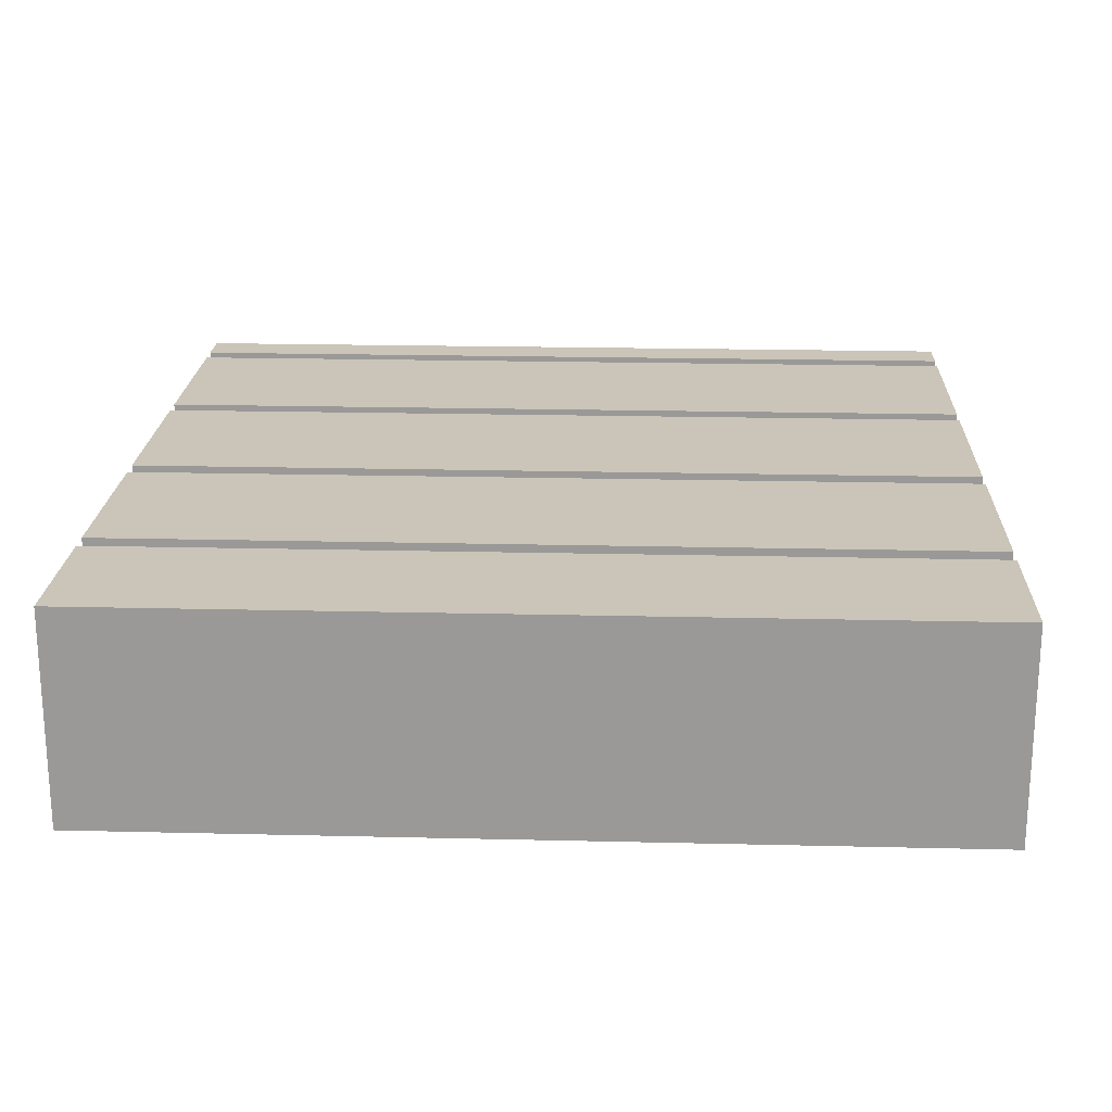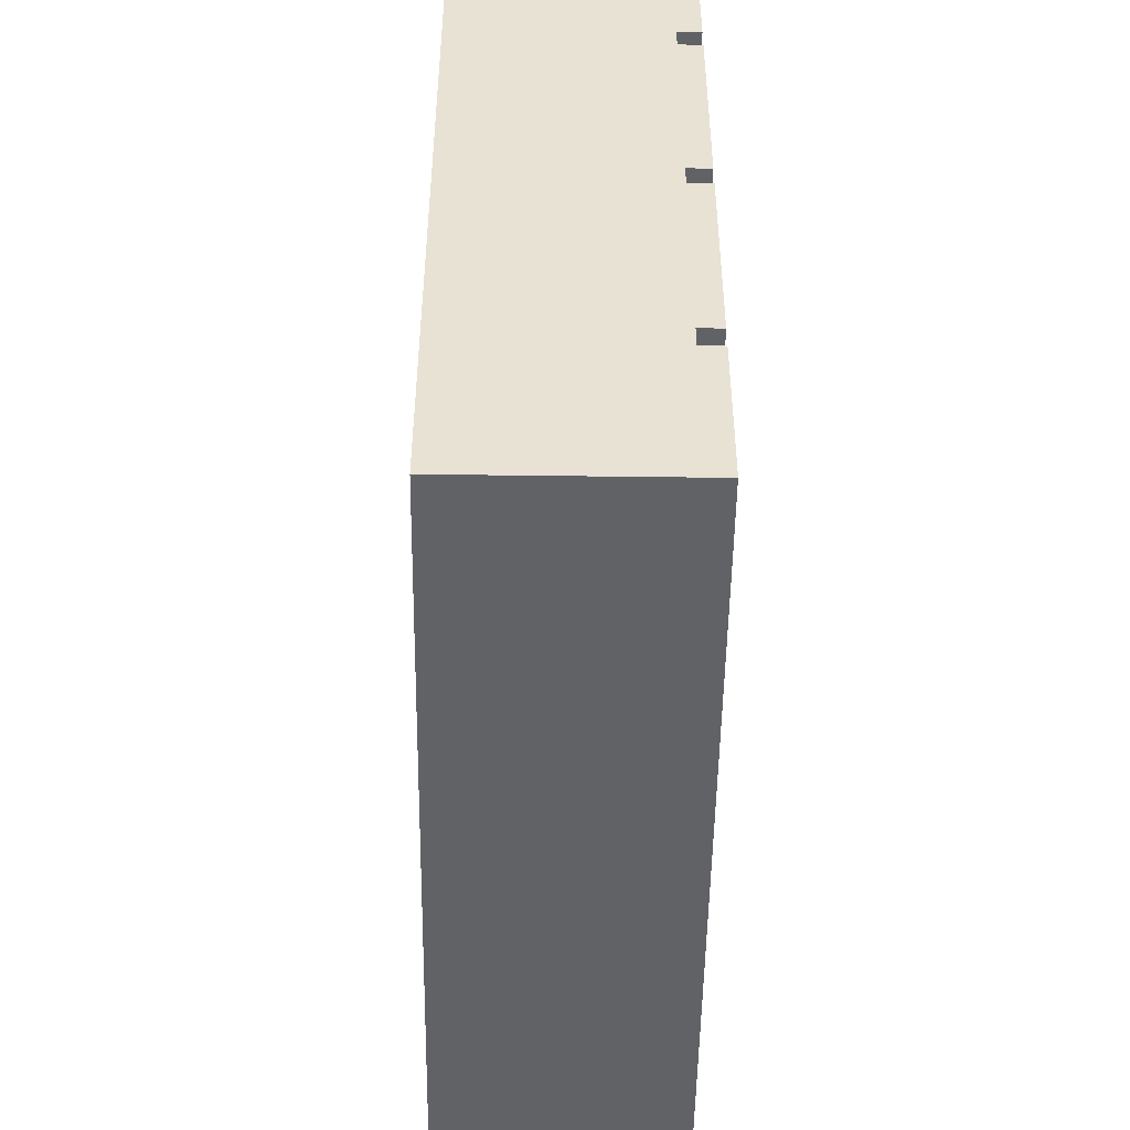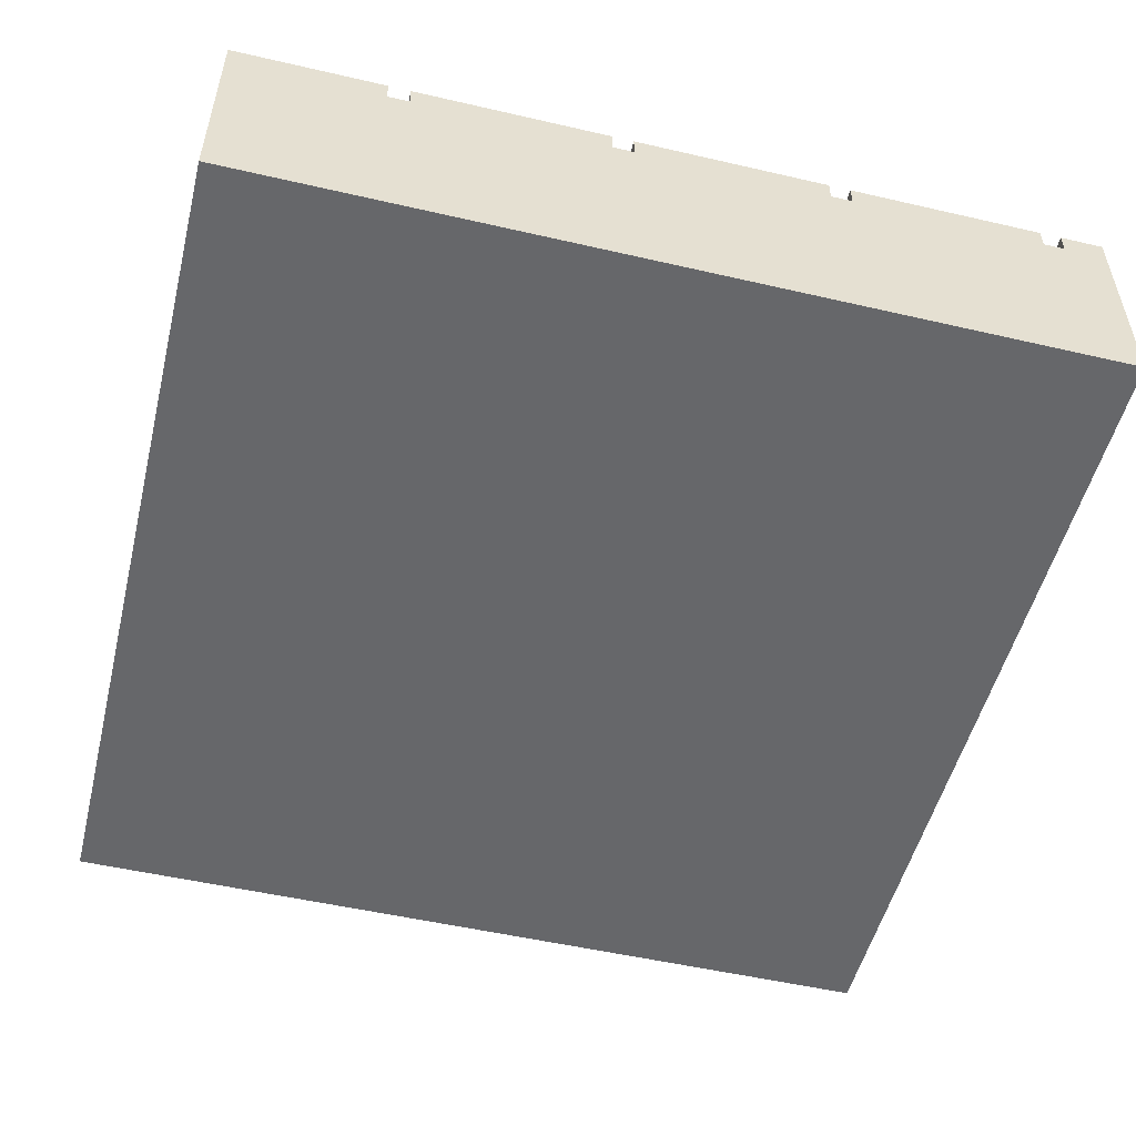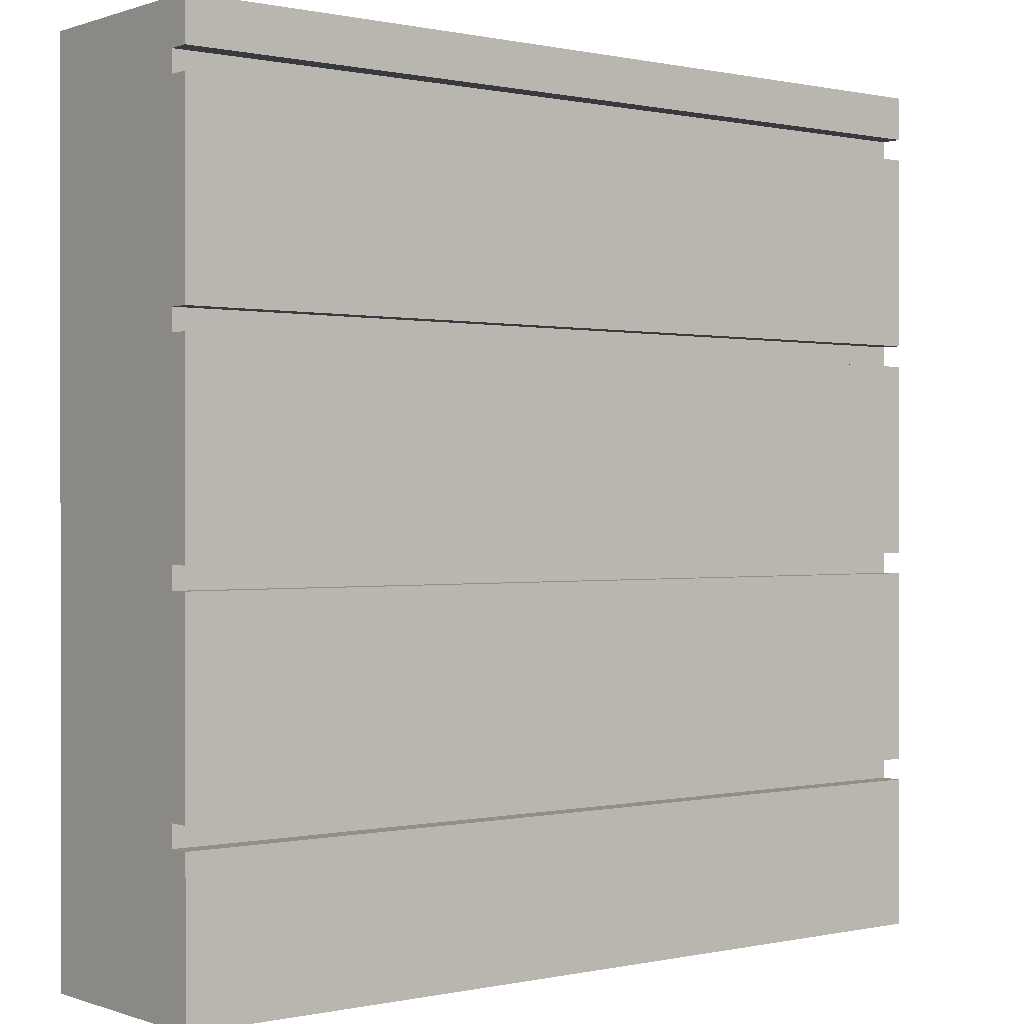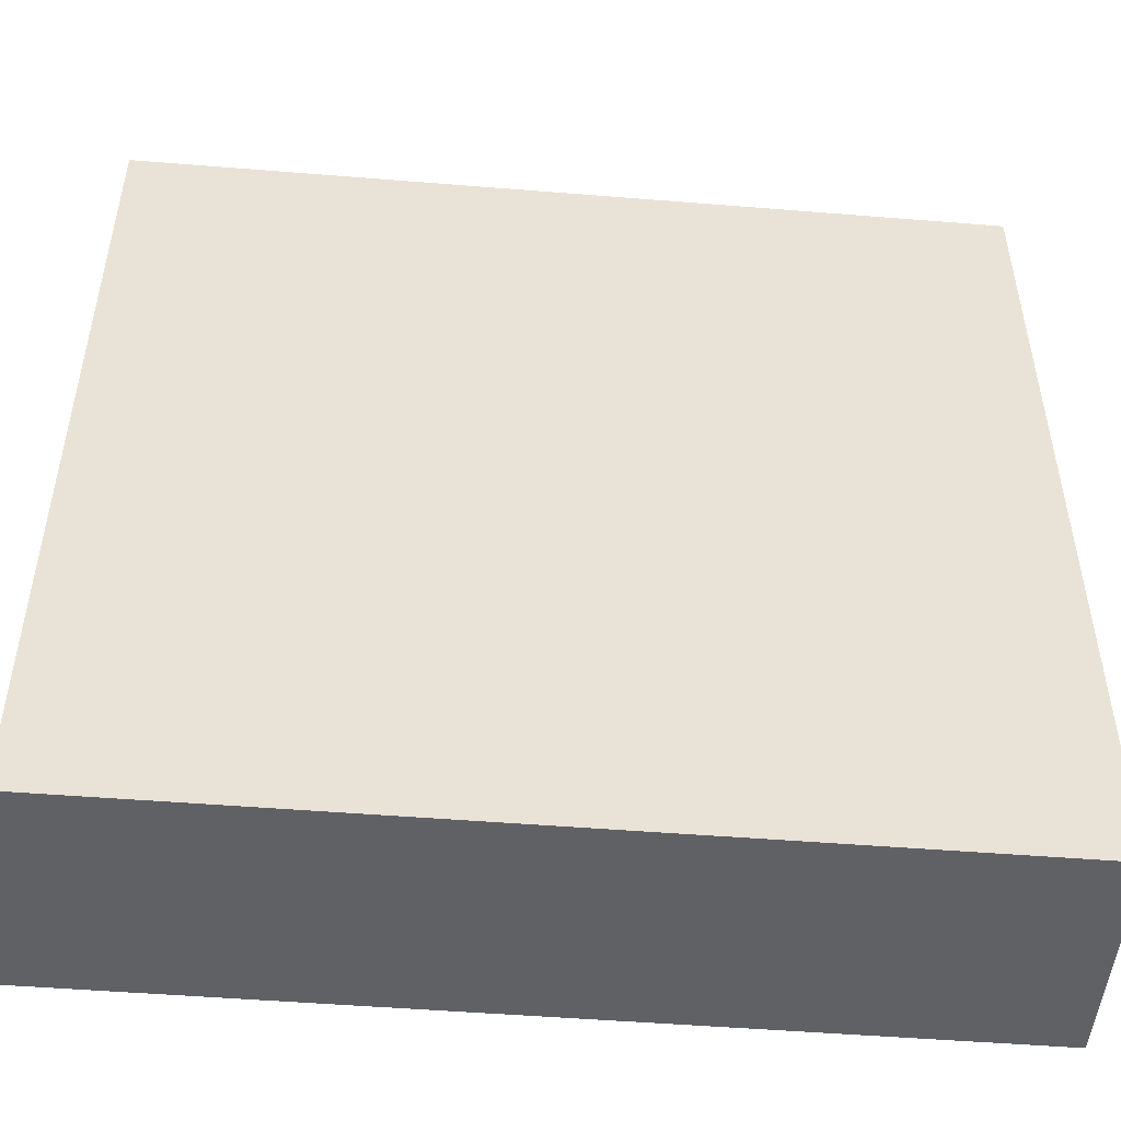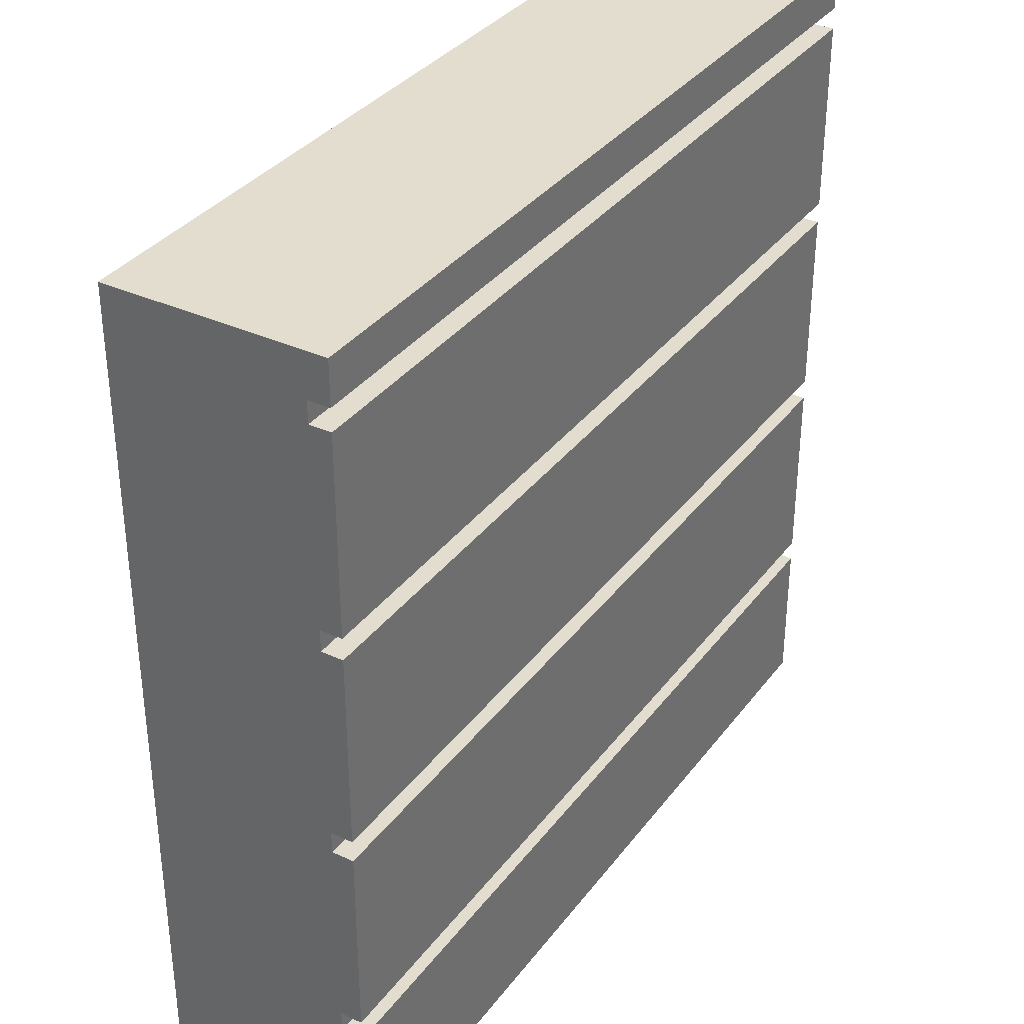
<metadata>
{"format":"obj","ext":"obj","renderer":"f3d","projection":"perspective","resolution":1024,"background":"white","views":[{"elev":20.5,"azim":2.5,"up":"+Z"},{"elev":-50.5,"azim":-90.8,"up":"+Y"},{"elev":-52.1,"azim":76.0,"up":"+Z"},{"elev":0.2,"azim":-38.5,"up":"+Y"},{"elev":-49.7,"azim":174.9,"up":"+Y"},{"elev":34.8,"azim":-58.4,"up":"+Y"}]}
</metadata>
<code>
o tile_wood_wall
v -2 0 2
v -2 0 1
v -2 0.7 2
v -2 0.7 1.9
v -2 0.8 2
v -2 0.8 1.9
v -2 1.7 2
v -2 1.7 1.9
v -2 1.8 2
v -2 1.8 1.9
v -2 2.7 2
v -2 2.7 1.9
v -2 2.8 2
v -2 2.8 1.9
v -2 3.7 2
v -2 3.7 1.9
v -2 3.8 2
v -2 3.8 1.9
v -2 4 2
v -2 4 1
v 2 0 2
v 2 0 1.9
v 2 0 1
v 2 0.1 2
v 2 0.1 1.9
v 2 0.4 2
v 2 0.4 1.9
v 2 0.5 2
v 2 0.5 1.9
v 2 0.7 2
v 2 0.7 1.9
v 2 0.8 2
v 2 0.8 1.9
v 2 1.7 2
v 2 1.7 1.9
v 2 1.8 2
v 2 1.8 1.9
v 2 2 2
v 2 2 1.9
v 2 2.1 2
v 2 2.1 1.9
v 2 2.4 2
v 2 2.4 1.9
v 2 2.5 2
v 2 2.5 1.9
v 2 2.7 2
v 2 2.7 1.9
v 2 2.8 2
v 2 2.8 1.9
v 2 3.7 2
v 2 3.7 1.9
v 2 3.8 2
v 2 3.8 1.9
v 2 4 2
v 2 4 1
v -1.1 1 2
v -1.1 1.1 2
v -1.1 1.4 2
v -1.1 1.5 2
v -1.1 3 2
v -1.1 3.1 2
v -1.1 3.4 2
v -1.1 3.5 2
v -1 1 2
v -1 1.1 2
v -1 1.4 2
v -1 1.5 2
v -1 3 2
v -1 3.1 2
v -1 3.4 2
v -1 3.5 2
v -0.1 0 2
v -0.1 0.1 2
v -0.1 0.4 2
v -0.1 0.5 2
v -0.1 2 2
v -0.1 2.1 2
v -0.1 2.4 2
v -0.1 2.5 2
v 0 0 2
v 0 0.1 2
v 0 0.4 2
v 0 0.5 2
v 0 2 2
v 0 2.1 2
v 0 2.4 2
v 0 2.5 2
v 0.9 1 2
v 0.9 1.1 2
v 0.9 1.4 2
v 0.9 1.5 2
v 0.9 3 2
v 0.9 3.1 2
v 0.9 3.4 2
v 0.9 3.5 2
v 1 1 2
v 1 1.1 2
v 1 1.4 2
v 1 1.5 2
v 1 3 2
v 1 3.1 2
v 1 3.4 2
v 1 3.5 2
v 1.9 0 2
v 1.9 0.1 2
v 1.9 0.4 2
v 1.9 0.5 2
v 1.9 2 2
v 1.9 2.1 2
v 1.9 2.4 2
v 1.9 2.5 2
v -0.1 0 1.9
v 0 0 1.9
v 1.9 0 1.9
g tile_wood_wall_palette
f 1 72 3
f 3 107 28
f 4 31 6
f 5 56 7
f 5 64 56
f 5 88 64
f 5 96 88
f 7 99 34
f 8 35 10
f 11 46 12
f 14 48 13
f 14 49 48
f 15 50 16
f 18 52 17
f 18 53 52
f 19 54 20
f 21 105 104
f 24 105 21
f 24 106 105
f 26 106 24
f 26 107 106
f 28 30 3
f 28 107 26
f 31 33 6
f 32 96 5
f 32 97 96
f 32 98 97
f 32 99 98
f 34 99 32
f 35 37 10
f 46 47 12
f 50 51 16
f 54 55 20
f 56 57 7
f 56 64 57
f 57 58 7
f 57 65 58
f 58 59 7
f 58 66 59
f 59 67 7
f 64 65 57
f 64 88 65
f 65 66 58
f 65 88 66
f 66 67 59
f 66 88 67
f 67 91 7
f 72 73 3
f 72 80 73
f 73 74 3
f 73 81 74
f 74 75 3
f 74 82 75
f 75 83 3
f 80 81 73
f 80 104 81
f 81 82 74
f 81 104 82
f 82 83 75
f 82 104 83
f 83 107 3
f 88 89 67
f 88 96 89
f 89 90 67
f 89 97 90
f 90 91 67
f 90 98 91
f 91 99 7
f 96 97 89
f 97 98 90
f 98 99 91
f 104 105 83
f 105 106 83
f 106 107 83
f 1 112 72
f 2 23 22
f 2 112 1
f 2 113 112
f 2 114 113
f 3 30 4
f 6 32 5
f 6 33 32
f 7 34 8
f 10 36 9
f 10 37 36
f 12 47 14
f 13 60 15
f 13 68 60
f 13 92 68
f 13 100 92
f 15 103 50
f 16 51 18
f 17 52 19
f 21 114 22
f 22 114 2
f 30 31 4
f 34 35 8
f 47 49 14
f 48 100 13
f 48 101 100
f 48 102 101
f 48 103 102
f 50 103 48
f 51 53 18
f 52 54 19
f 60 61 15
f 60 68 61
f 61 62 15
f 61 69 62
f 62 63 15
f 62 70 63
f 63 71 15
f 68 69 61
f 68 92 69
f 69 70 62
f 69 92 70
f 70 71 63
f 70 92 71
f 71 95 15
f 72 112 80
f 80 113 104
f 92 93 71
f 92 100 93
f 93 94 71
f 93 101 94
f 94 95 71
f 94 102 95
f 95 103 15
f 100 101 93
f 101 102 94
f 102 103 95
f 104 114 21
f 112 113 80
f 113 114 104
f 9 76 11
f 9 84 76
f 9 108 84
f 11 111 44
f 20 23 2
f 20 55 23
f 36 108 9
f 38 108 36
f 38 109 108
f 40 109 38
f 40 110 109
f 42 110 40
f 42 111 110
f 44 46 11
f 44 111 42
f 76 77 11
f 76 84 77
f 77 78 11
f 77 85 78
f 78 79 11
f 78 86 79
f 79 87 11
f 84 85 77
f 84 108 85
f 85 86 78
f 85 108 86
f 86 87 79
f 86 108 87
f 87 111 11
f 108 109 87
f 109 110 87
f 110 111 87
f 1 3 2
f 3 4 2
f 4 6 2
f 5 7 6
f 6 8 2
f 7 8 6
f 8 10 2
f 9 11 10
f 10 12 2
f 11 12 10
f 12 14 2
f 13 15 14
f 14 16 2
f 15 16 14
f 16 18 2
f 17 19 18
f 18 20 2
f 19 20 18
f 22 24 21
f 22 25 24
f 23 25 22
f 23 27 25
f 23 29 27
f 23 31 29
f 23 33 31
f 23 35 33
f 23 37 35
f 23 39 37
f 23 41 39
f 23 43 41
f 23 45 43
f 23 47 45
f 23 49 47
f 23 51 49
f 23 53 51
f 23 55 53
f 25 26 24
f 25 27 26
f 27 28 26
f 27 29 28
f 29 30 28
f 29 31 30
f 33 34 32
f 33 35 34
f 37 38 36
f 37 39 38
f 39 40 38
f 39 41 40
f 41 42 40
f 41 43 42
f 43 44 42
f 43 45 44
f 45 46 44
f 45 47 46
f 49 50 48
f 49 51 50
f 53 54 52
f 53 55 54

</code>
